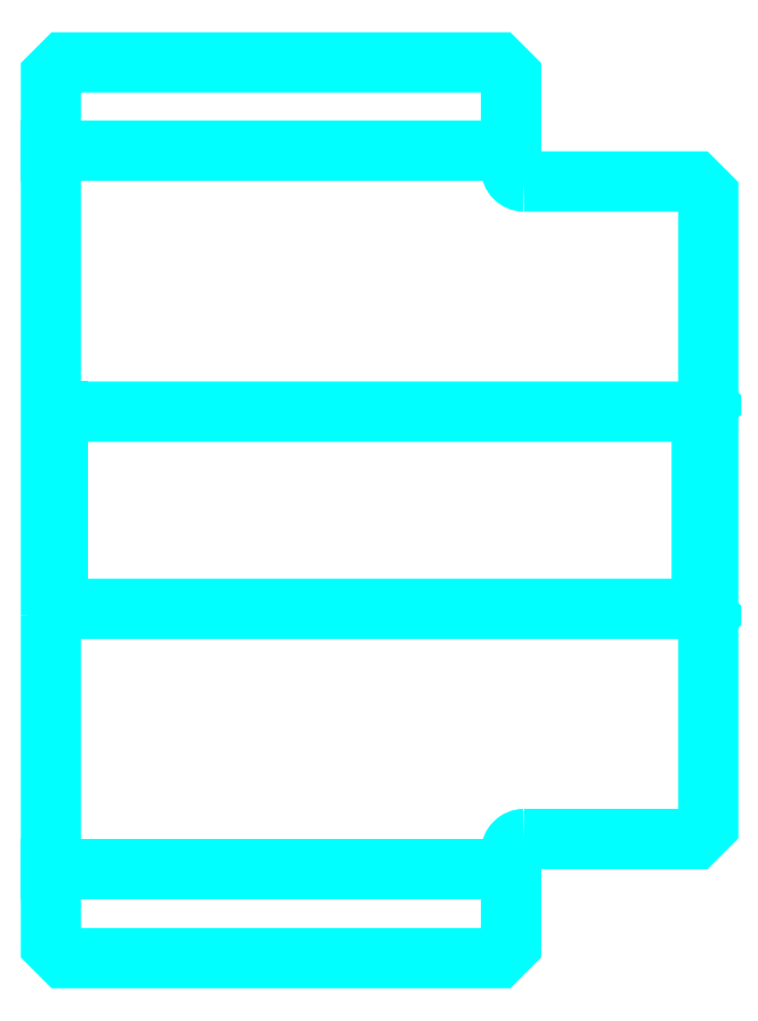
<metadata>
{"format":"dxf","ext":"dxf","renderer":"ezdxf+matplotlib","layout":"modelspace","background":"white","min_lineweight":24,"dpi":150}
</metadata>
<code>
0
SECTION
2
ENTITIES
0
LINE
8
0
10
176.1
20
204.5
30
0
11
211.1
21
204.5
31
0
0
LINE
8
0
10
176.1
20
149.9
30
0
11
211.1
21
149.9
31
0
0
LINE
8
0
10
225.6
20
169.7
30
0
11
226.1
21
169.2
31
0
0
LINE
8
0
10
225.6
20
184.7
30
0
11
226.1
21
185.2
31
0
0
LINE
8
0
10
176.6
20
184.7
30
0
11
176.6
21
169.7
31
0
0
POLYLINE
8
0
66
1
10
0
20
0
30
0
70
2
0
VERTEX
8
0
10
176.1
20
169.2
30
0
70
0
0
VERTEX
8
0
10
176.6
20
169.7
30
0
70
0
0
VERTEX
8
0
10
225.6
20
169.7
30
0
70
0
0
VERTEX
8
0
10
225.6
20
184.7
30
0
70
0
0
VERTEX
8
0
10
176.6
20
184.7
30
0
70
0
0
VERTEX
8
0
10
176.1
20
185.2
30
0
70
0
0
SEQEND
8
0
0
ARC
8
0
10
212.1
20
203.2
30
0
40
1
50
180
51
270
0
ARC
8
0
10
212.1
20
151.2
30
0
40
1
50
90
51
180
0
POLYLINE
8
0
66
1
10
0
20
0
30
0
70
2
0
VERTEX
8
0
10
176.1
20
169.2
30
0
70
0
0
VERTEX
8
0
10
176.1
20
144.1
30
0
70
0
0
VERTEX
8
0
10
177.1
20
143.1
30
0
70
0
0
VERTEX
8
0
10
210.1
20
143.1
30
0
70
0
0
VERTEX
8
0
10
211.1
20
144.1
30
0
70
0
0
VERTEX
8
0
10
211.1
20
151.2
30
0
70
0
0
SEQEND
8
0
0
POLYLINE
8
0
66
1
10
0
20
0
30
0
70
2
0
VERTEX
8
0
10
212.1
20
152.2
30
0
70
0
0
VERTEX
8
0
10
225.1
20
152.2
30
0
70
0
0
VERTEX
8
0
10
226.1
20
153.2
30
0
70
0
0
VERTEX
8
0
10
226.1
20
201.2
30
0
70
0
0
VERTEX
8
0
10
225.1
20
202.2
30
0
70
0
0
VERTEX
8
0
10
212.1
20
202.2
30
0
70
0
0
SEQEND
8
0
0
POLYLINE
8
0
66
1
10
0
20
0
30
0
70
2
0
VERTEX
8
0
10
211.1
20
203.2
30
0
70
0
0
VERTEX
8
0
10
211.1
20
210.2
30
0
70
0
0
VERTEX
8
0
10
210.1
20
211.2
30
0
70
0
0
VERTEX
8
0
10
177.1
20
211.2
30
0
70
0
0
VERTEX
8
0
10
176.1
20
210.2
30
0
70
0
0
VERTEX
8
0
10
176.1
20
169.2
30
0
70
0
0
SEQEND
8
0
0
ENDSEC
0
EOF

</code>
